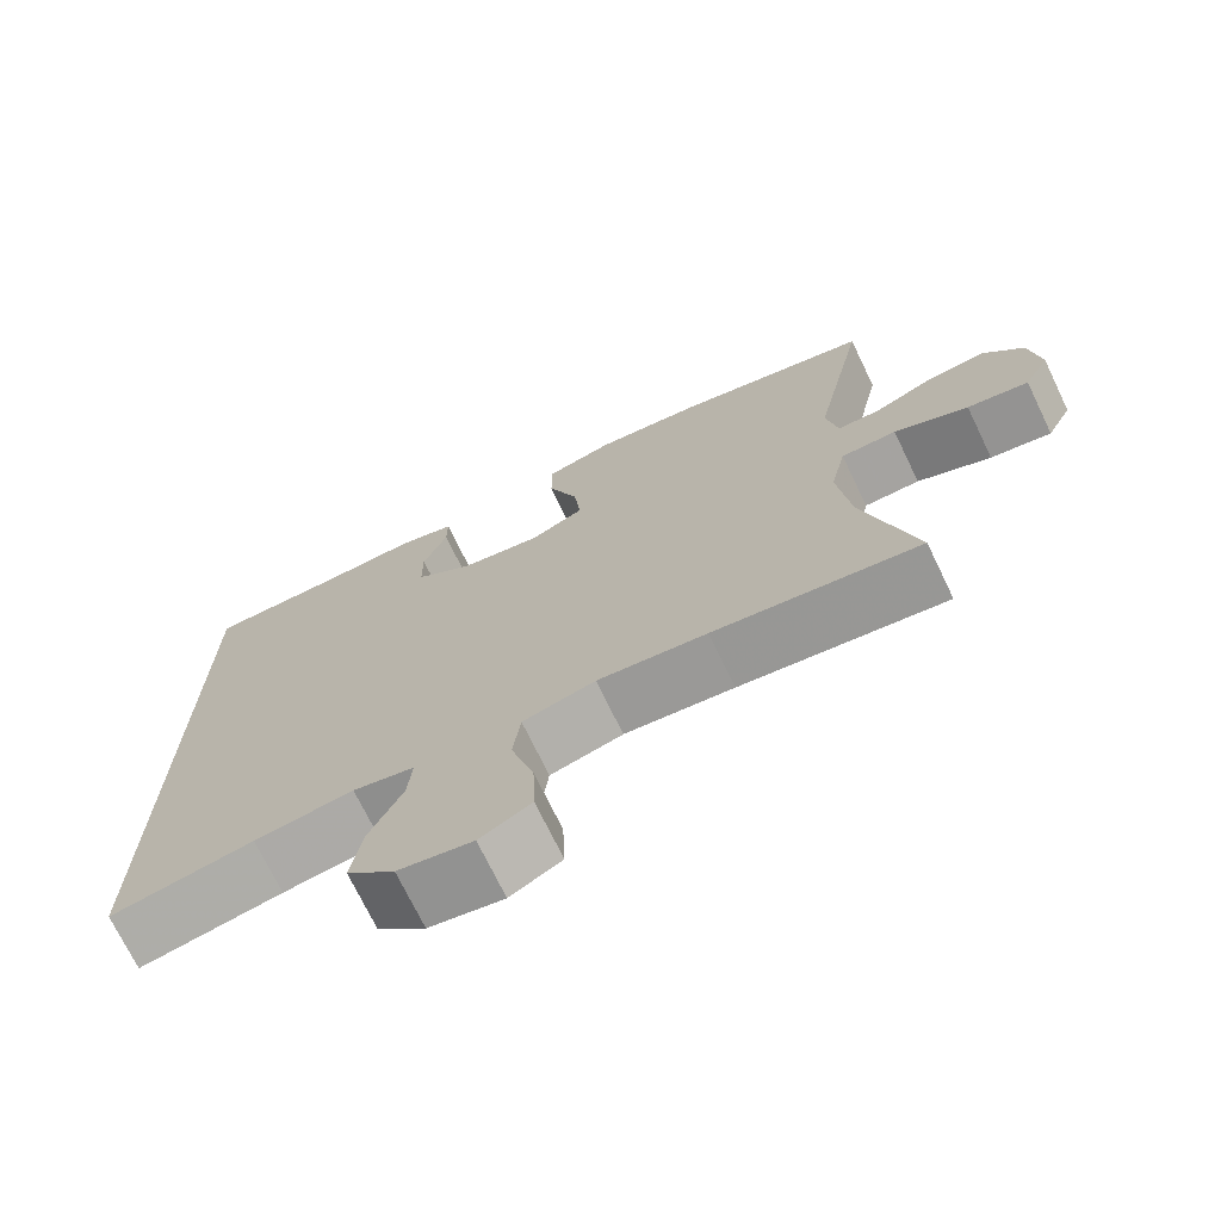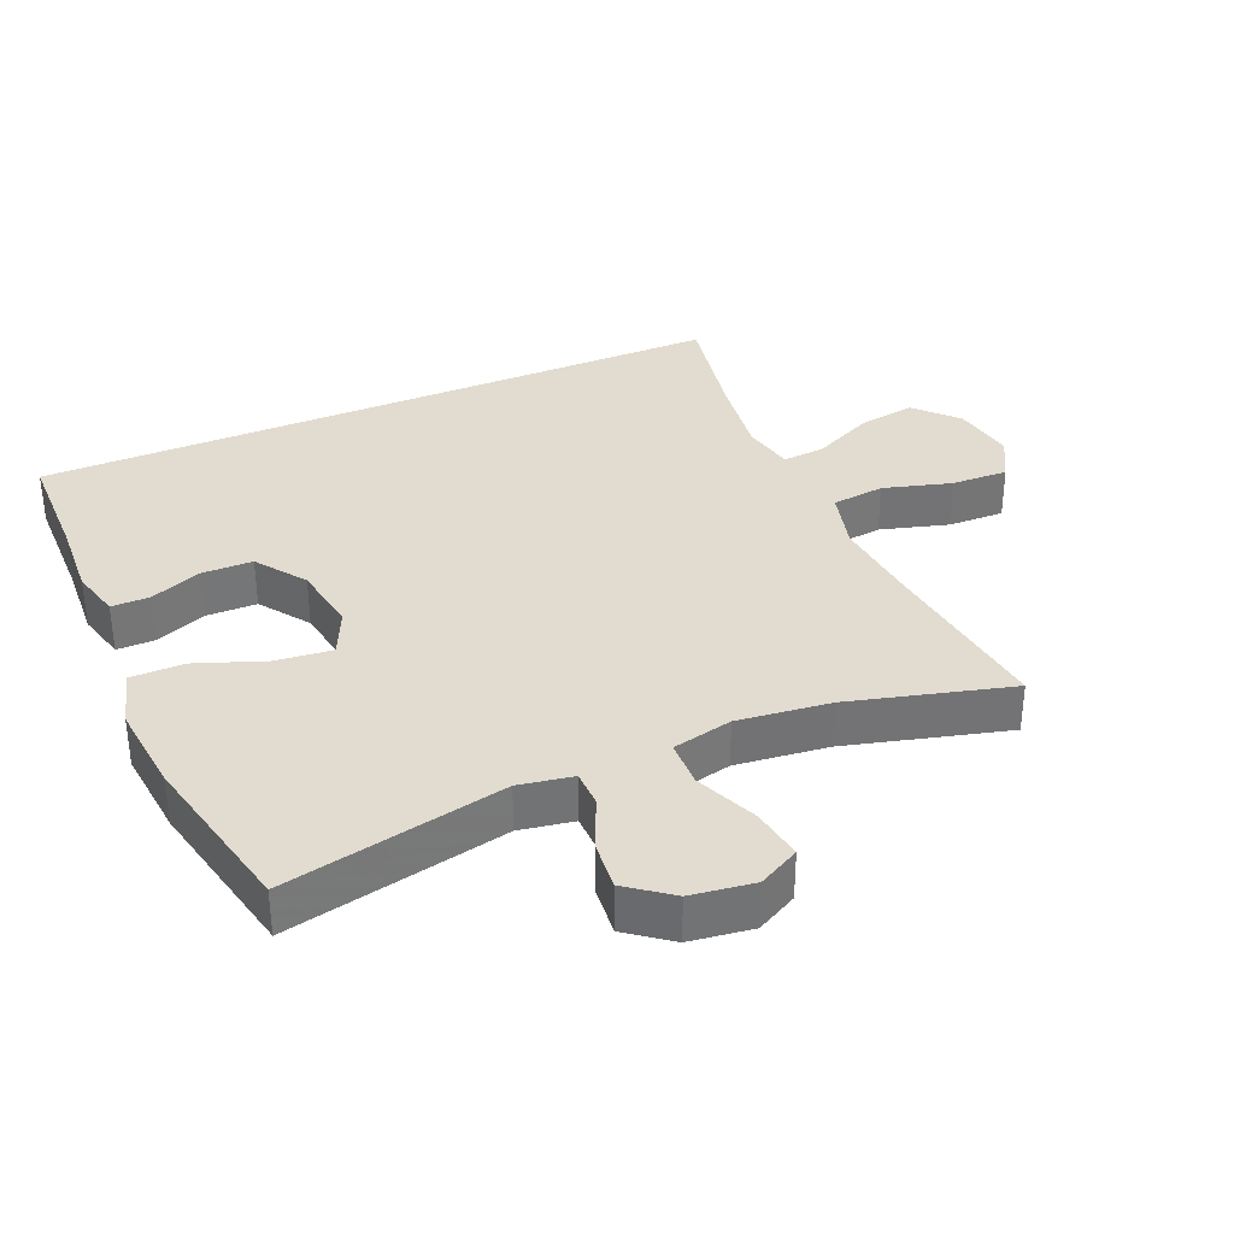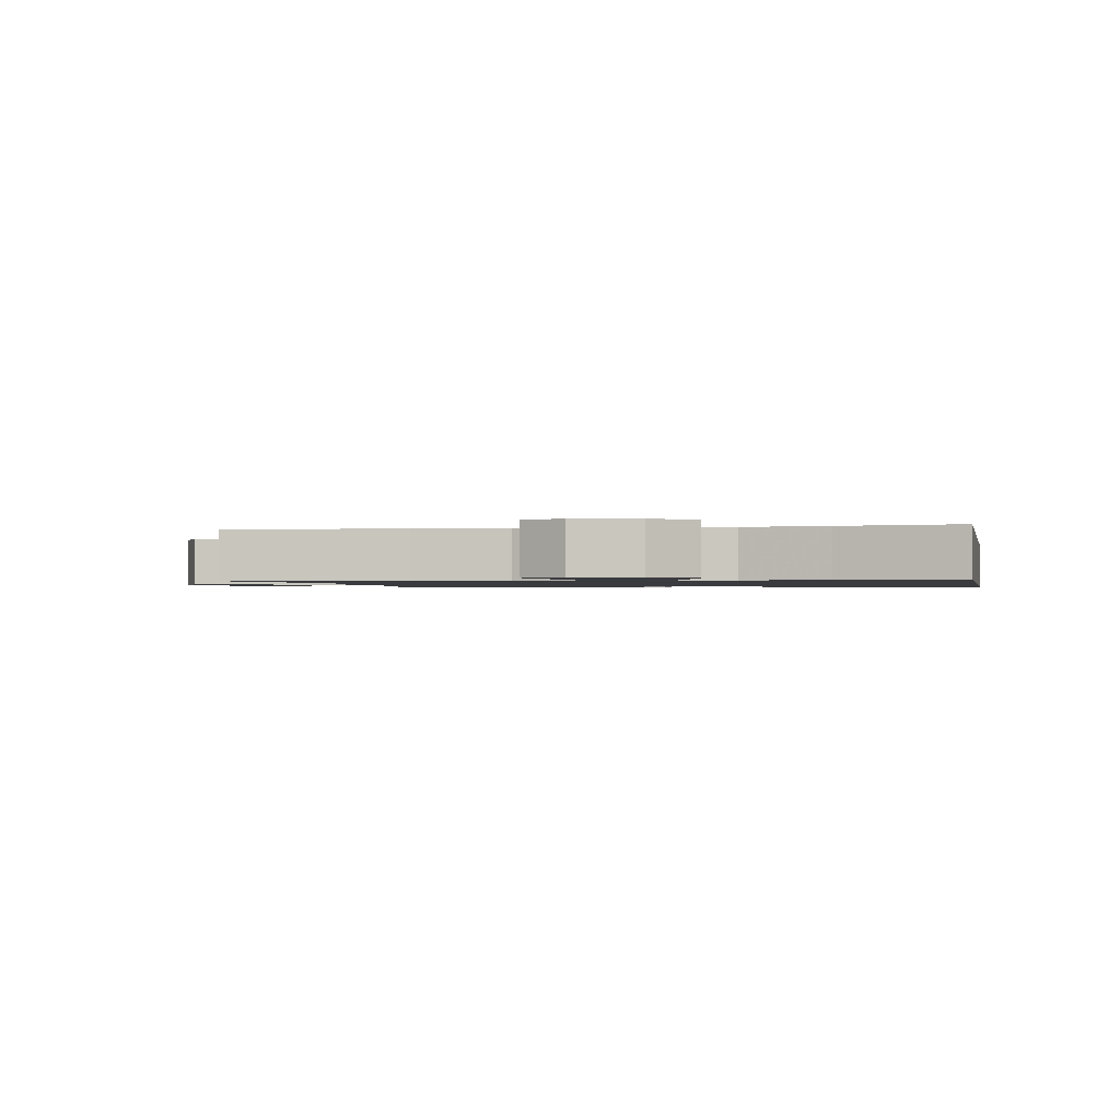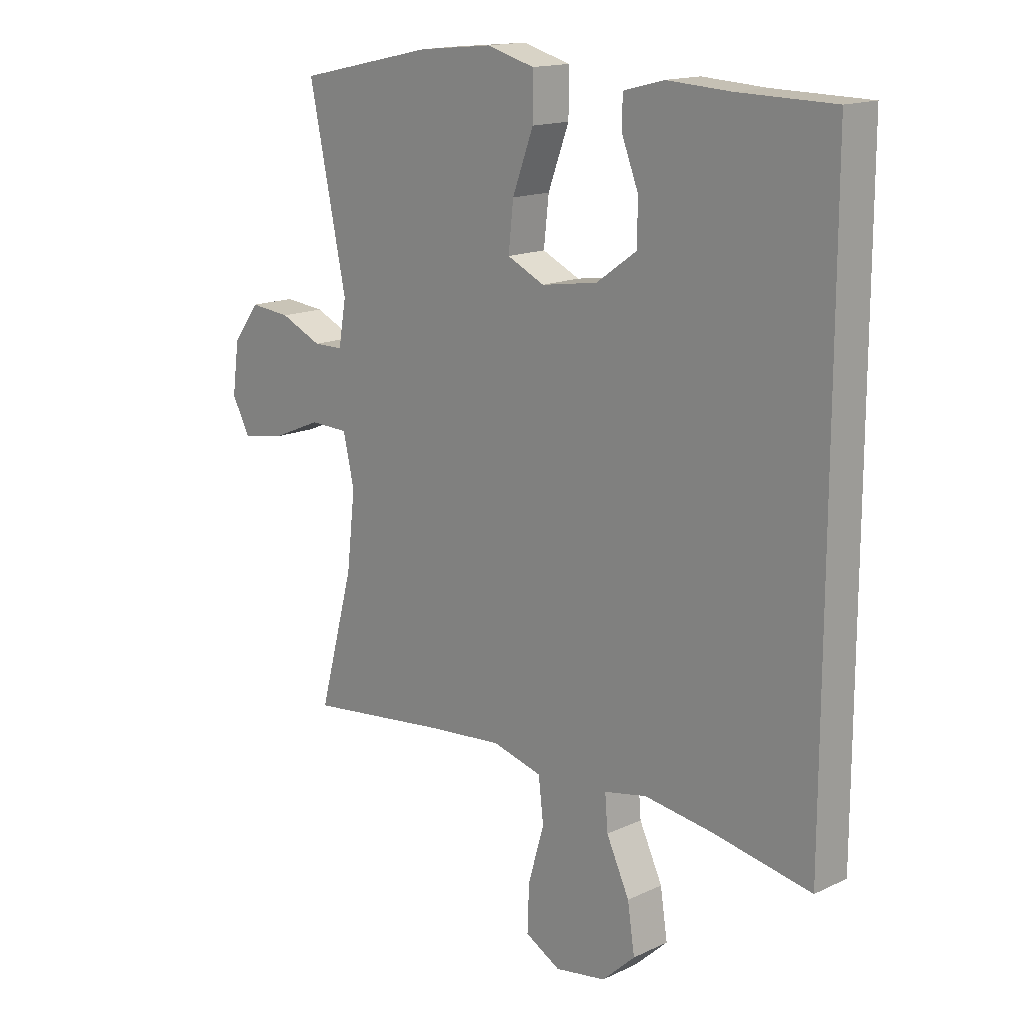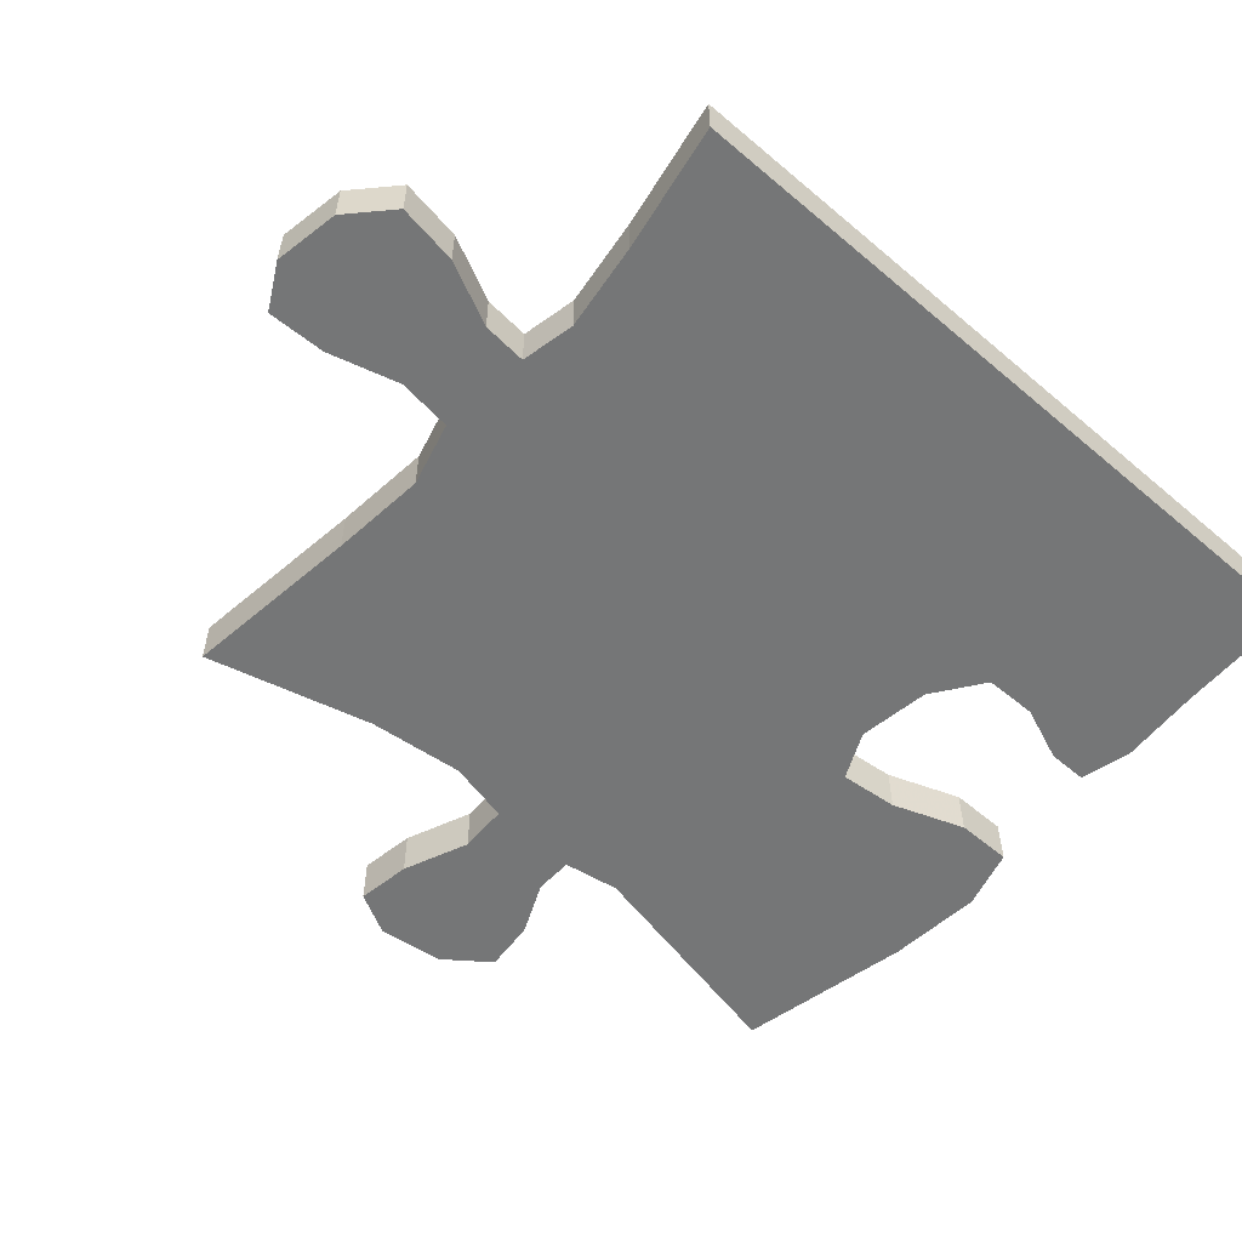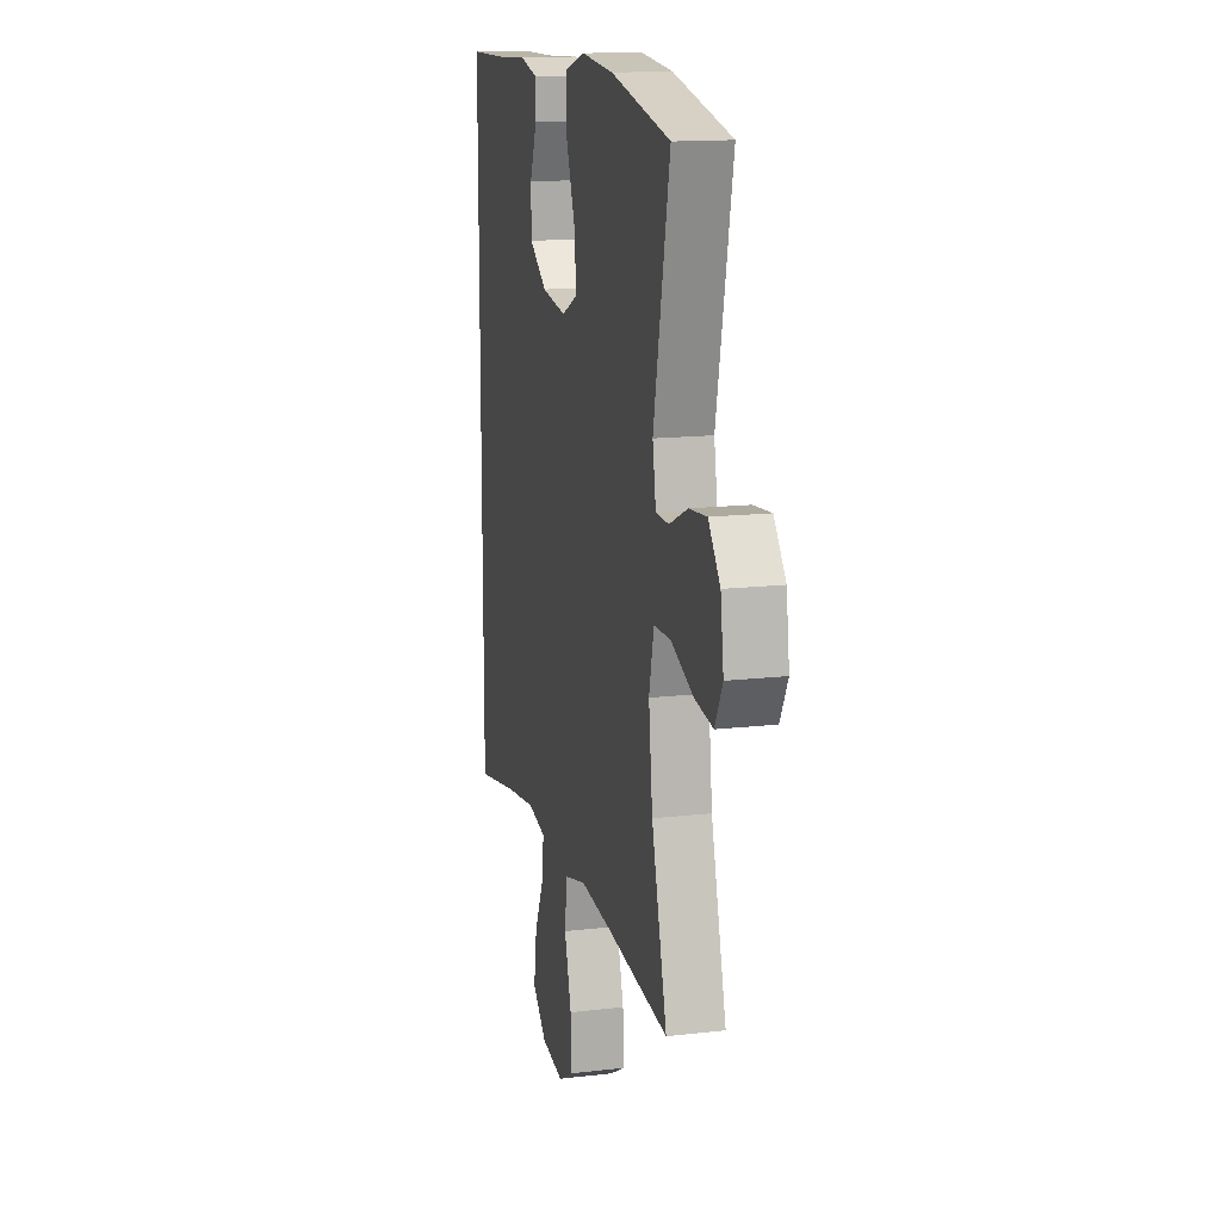
<metadata>
{"format":"obj","ext":"obj","renderer":"f3d","projection":"perspective","resolution":1024,"background":"white","views":[{"elev":-72.2,"azim":25.8,"up":"+Z"},{"elev":34.5,"azim":66.6,"up":"+Y"},{"elev":-1.2,"azim":-169.4,"up":"+Y"},{"elev":15.6,"azim":-134.4,"up":"+Z"},{"elev":-56.7,"azim":-131.5,"up":"+Y"},{"elev":14.6,"azim":75.8,"up":"+Z"}]}
</metadata>
<code>
v 0.5 0.07 0.5
v 0.432 0.07 0.173
v 0.446 0.07 0.093
v 0.5 0.07 0.092
v 0.576 0.07 0.126
v 0.65 0.07 0.133
v 0.699 0.07 0.069
v 0.712 0.07 -0.024
v 0.68 0.07 -0.085
v 0.603 0.07 -0.073
v 0.51 0.07 -0.034
v 0.44 0.07 -0.036
v 0.42 0.07 -0.125
v 0.436 0.07 -0.262
v 0.5 0.07 -0.5
v 0.242 0.07 -0.469
v 0.105 0.07 -0.456
v 0.014 0.07 -0.48
v 0.005 0.07 -0.558
v 0.034 0.07 -0.659
v 0.037 0.07 -0.743
v -0.027 0.07 -0.778
v -0.12 0.07 -0.762
v -0.18 0.07 -0.706
v -0.167 0.07 -0.62
v -0.125 0.07 -0.531
v -0.12 0.07 -0.468
v -0.197 0.07 -0.452
v -0.321 0.07 -0.469
v -0.5 0.07 -0.502
v -0.5 0.07 0.532
v -0.326 0.07 0.535
v -0.211 0.07 0.542
v -0.137 0.07 0.523
v -0.137 0.07 0.467
v -0.167 0.07 0.39
v -0.166 0.07 0.315
v -0.093 0.07 0.263
v 0.009 0.07 0.247
v 0.077 0.07 0.279
v 0.068 0.07 0.362
v 0.03 0.07 0.464
v 0.03 0.07 0.543
v 0.116 0.07 0.567
v 0.251 0.07 0.554
v 0.5 0 0.5
v 0.432 0 0.173
v 0.446 0 0.093
v 0.5 0 0.092
v 0.576 0 0.126
v 0.65 0 0.133
v 0.699 0 0.069
v 0.712 0 -0.024
v 0.68 0 -0.085
v 0.603 0 -0.073
v 0.51 0 -0.034
v 0.44 0 -0.036
v 0.42 0 -0.125
v 0.436 0 -0.262
v 0.5 0 -0.5
v 0.242 0 -0.469
v 0.105 0 -0.456
v 0.014 0 -0.48
v 0.005 0 -0.558
v 0.034 0 -0.659
v 0.037 0 -0.743
v -0.027 0 -0.778
v -0.12 0 -0.762
v -0.18 0 -0.706
v -0.167 0 -0.62
v -0.125 0 -0.531
v -0.12 0 -0.468
v -0.197 0 -0.452
v -0.321 0 -0.469
v -0.5 0 -0.502
v -0.5 0 0.532
v -0.326 0 0.535
v -0.211 0 0.542
v -0.137 0 0.523
v -0.137 0 0.467
v -0.167 0 0.39
v -0.166 0 0.315
v -0.093 0 0.263
v 0.009 0 0.247
v 0.077 0 0.279
v 0.068 0 0.362
v 0.03 0 0.464
v 0.03 0 0.543
v 0.116 0 0.567
v 0.251 0 0.554
f 45 1 2
f 44 45 2
f 43 44 2
f 42 43 2
f 41 42 2
f 40 41 2 3
f 39 40 3
f 38 39 3
f 34 35 36
f 33 34 36
f 32 33 36
f 32 36 37
f 31 32 37
f 30 31 37
f 29 30 37
f 28 29 37 38
f 24 25 26
f 23 24 26
f 22 23 26
f 21 22 26
f 20 21 26
f 19 20 26
f 18 19 26 27
f 28 38 3
f 27 28 3
f 18 27 3
f 17 18 3
f 9 10 11
f 8 9 11
f 7 8 11
f 6 7 11
f 5 6 11
f 4 5 11
f 4 11 12
f 3 4 12
f 3 12 13
f 17 3 13
f 16 17 13
f 16 13 14
f 14 15 16
f 47 46 90
f 47 90 89
f 47 89 88
f 47 88 87
f 47 87 86
f 48 47 86 85
f 48 85 84
f 48 84 83
f 81 80 79
f 81 79 78
f 81 78 77
f 82 81 77
f 82 77 76
f 82 76 75
f 82 75 74
f 83 82 74 73
f 71 70 69
f 71 69 68
f 71 68 67
f 71 67 66
f 71 66 65
f 71 65 64
f 72 71 64 63
f 48 83 73
f 48 73 72
f 48 72 63
f 48 63 62
f 56 55 54
f 56 54 53
f 56 53 52
f 56 52 51
f 56 51 50
f 56 50 49
f 57 56 49
f 57 49 48
f 58 57 48
f 58 48 62
f 58 62 61
f 59 58 61
f 61 60 59
f 1 46 47 2
f 2 47 48 3
f 3 48 49 4
f 4 49 50 5
f 5 50 51 6
f 6 51 52 7
f 7 52 53 8
f 8 53 54 9
f 9 54 55 10
f 10 55 56 11
f 11 56 57 12
f 12 57 58 13
f 13 58 59 14
f 14 59 60 15
f 15 60 61 16
f 16 61 62 17
f 17 62 63 18
f 18 63 64 19
f 19 64 65 20
f 20 65 66 21
f 21 66 67 22
f 22 67 68 23
f 23 68 69 24
f 24 69 70 25
f 25 70 71 26
f 26 71 72 27
f 27 72 73 28
f 28 73 74 29
f 29 74 75 30
f 30 75 76 31
f 31 76 77 32
f 32 77 78 33
f 33 78 79 34
f 34 79 80 35
f 35 80 81 36
f 36 81 82 37
f 37 82 83 38
f 38 83 84 39
f 39 84 85 40
f 40 85 86 41
f 41 86 87 42
f 42 87 88 43
f 43 88 89 44
f 44 89 90 45
f 45 90 46 1

</code>
